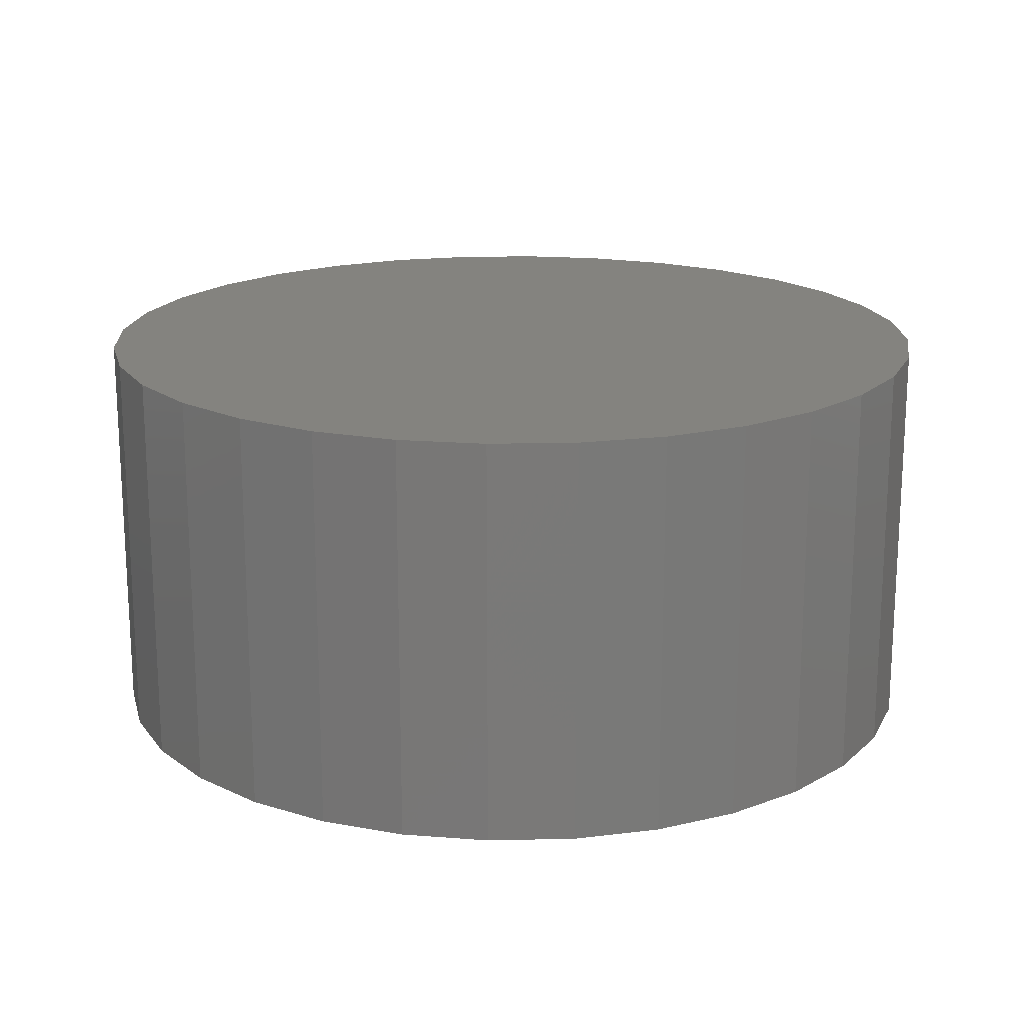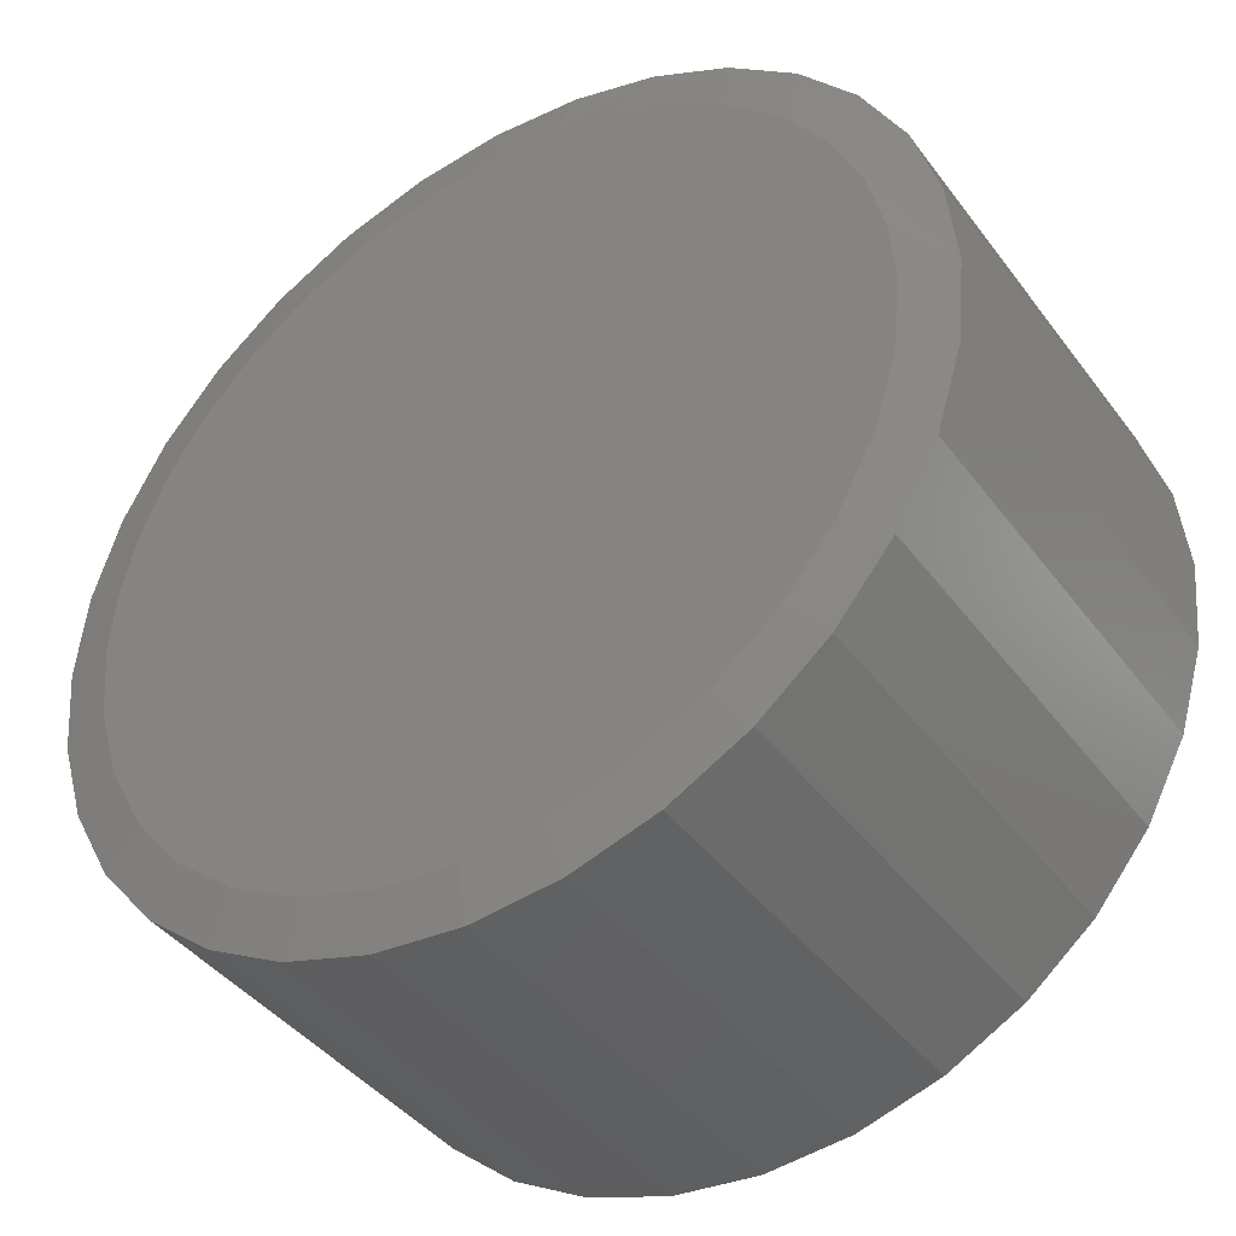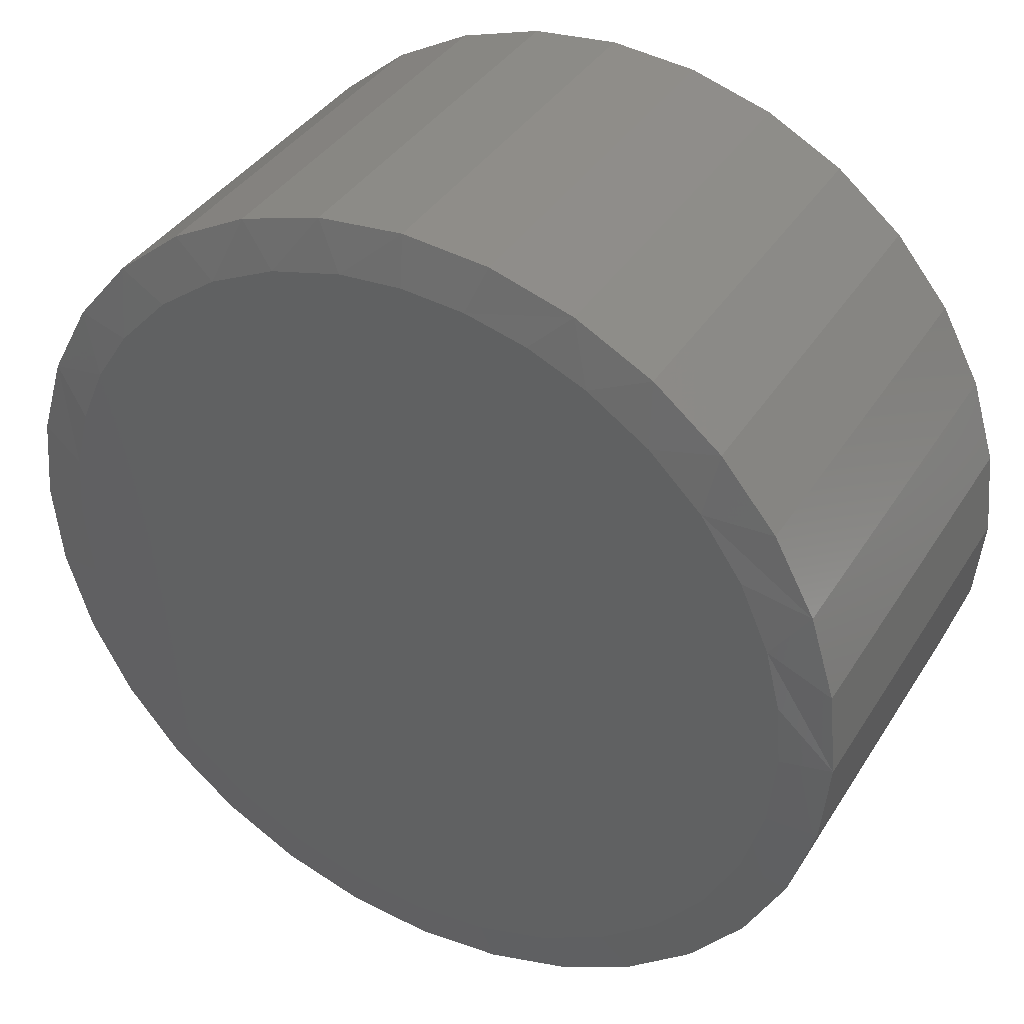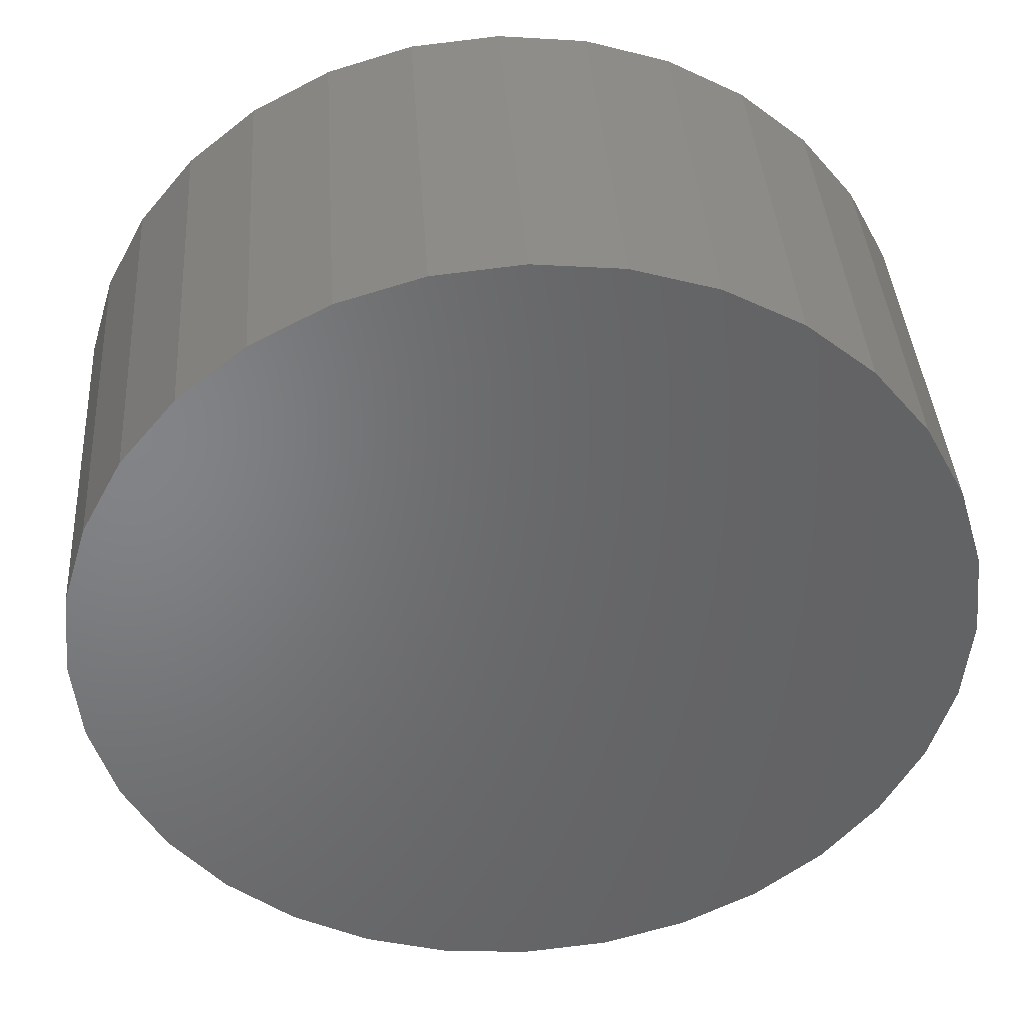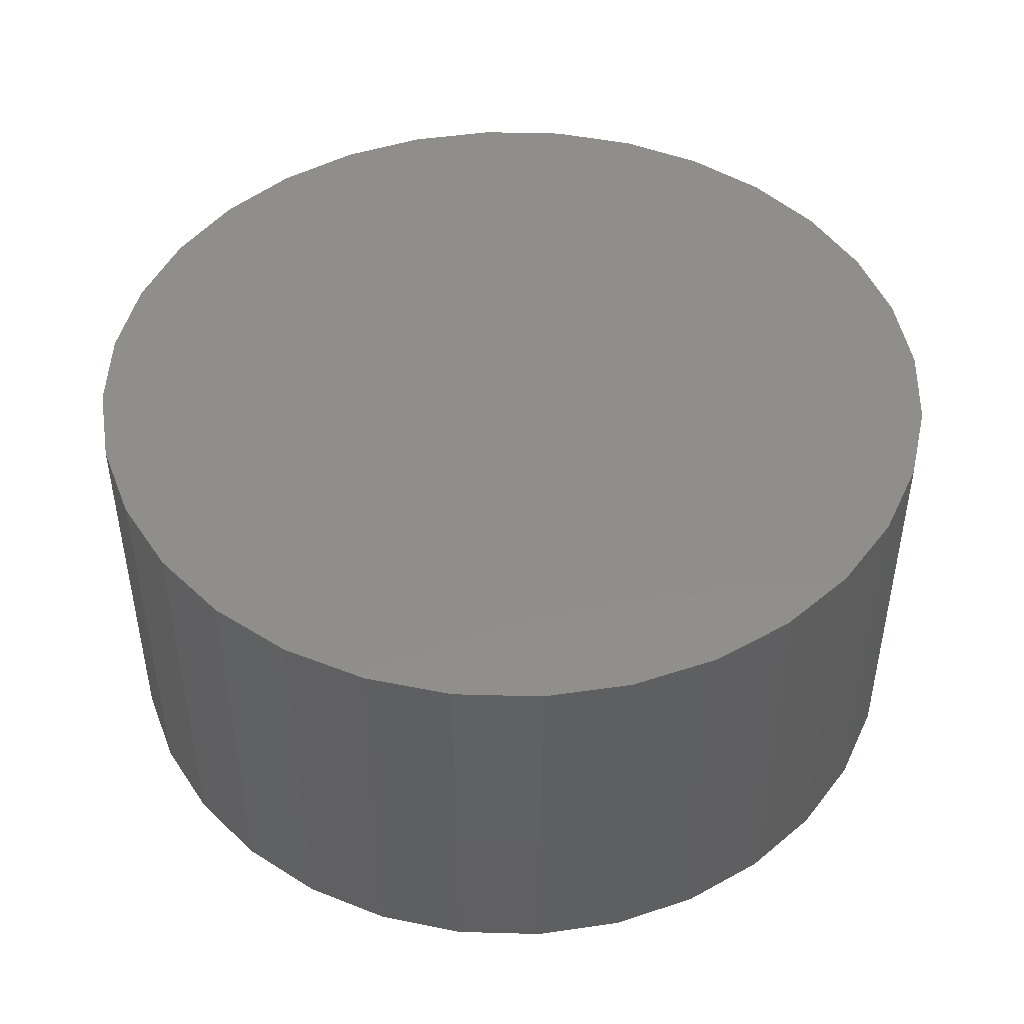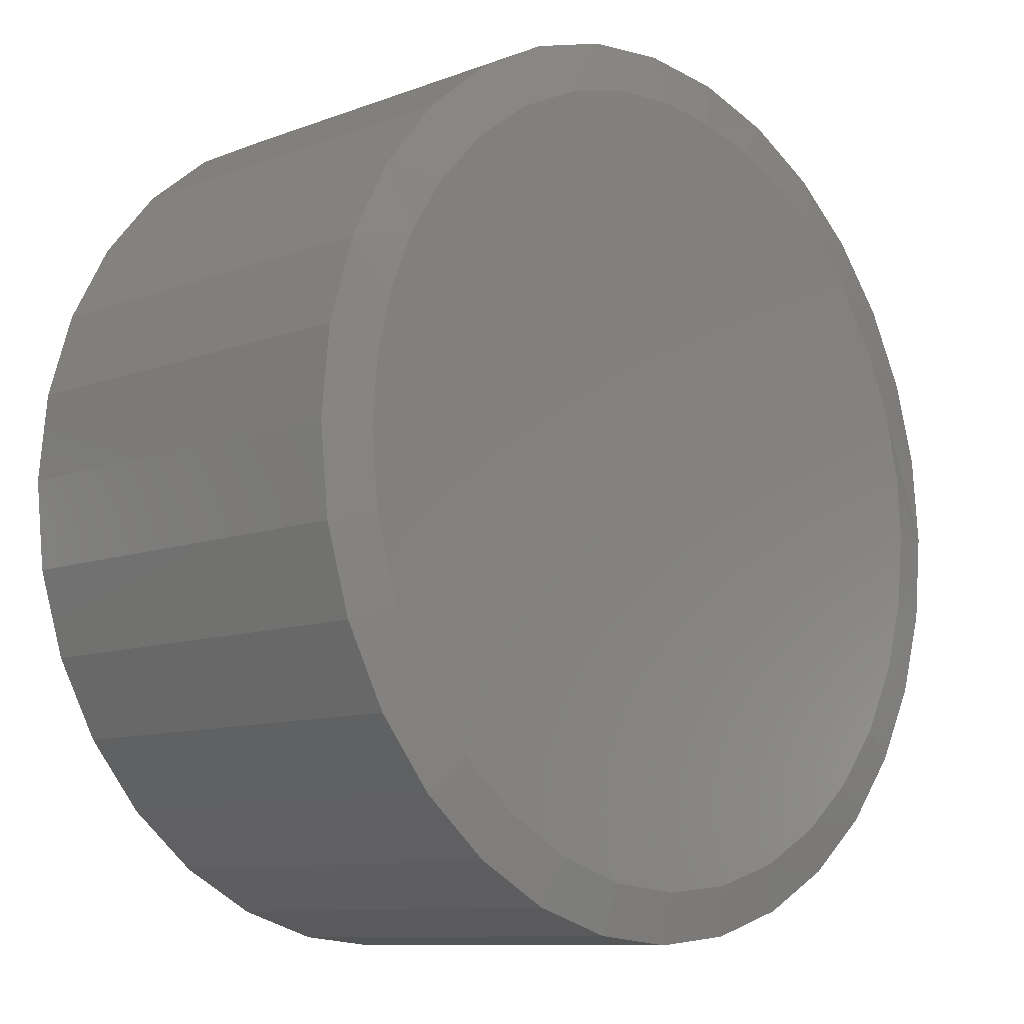
<metadata>
{"format":"stl","ext":"stl","renderer":"f3d","projection":"perspective","resolution":1024,"background":"white","views":[{"elev":18.0,"azim":25.6,"up":"+Z"},{"elev":-41.4,"azim":-146.6,"up":"+Y"},{"elev":37.8,"azim":-151.4,"up":"+Y"},{"elev":38.9,"azim":-3.8,"up":"+Y"},{"elev":46.5,"azim":-150.1,"up":"+Z"},{"elev":-10.0,"azim":133.9,"up":"+Y"}]}
</metadata>
<code>
# stl→obj: 98 verts, 192 faces
v 0.003097 0.5612 0
v 0.09429 0.5546 0
v -0.08797 0.553 0
v 0.007895 -0.5613 0
v -0.1016 -0.5505 0
v 0.1174 -0.5505 0
v -0.2069 -0.5185 0
v 0.2227 -0.5185 0
v -0.3039 -0.4667 0
v 0.3197 -0.4667 0
v -0.389 -0.3969 0
v 0.4048 -0.3969 0
v -0.4588 -0.3118 0
v 0.4746 -0.3118 0
v -0.5106 -0.2148 0
v 0.5264 -0.2148 0
v -0.5426 -0.1095 0
v 0.5584 -0.1095 0
v -0.5534 4.405e-07 0
v 0.5692 -1.196e-16 0
v -0.5462 0.08939 0
v 0.5616 0.09157 0
v -0.5249 0.1765 0
v 0.5393 0.1807 0
v -0.4825 0.2731 0
v 0.5027 0.265 0
v -0.4227 0.36 0
v 0.4528 0.3421 0
v -0.3477 0.4343 0
v 0.3801 0.4201 0
v -0.2601 0.4931 0
v 0.294 0.4829 0
v -0.1765 0.5301 0
v 0.1976 0.5282 0
v 0.6395 -1.547e-16 0.01562
v 0.6395 0 0.6016
v 0.6273 -0.1232 0.01562
v 0.6273 -0.1232 0.6016
v 0.5914 -0.2417 0.01562
v 0.5914 -0.2417 0.6016
v 0.533 -0.3509 0.01562
v 0.533 -0.3509 0.6016
v 0.4545 -0.4466 0.01562
v 0.4545 -0.4466 0.6016
v 0.3588 -0.5251 0.01562
v 0.3588 -0.5251 0.6016
v 0.2496 -0.5835 0.01562
v 0.2496 -0.5835 0.6016
v 0.1311 -0.6194 0.01562
v 0.1311 -0.6194 0.6016
v 0.007895 -0.6316 0.01562
v 0.007895 -0.6316 0.6016
v -0.1153 -0.6194 0.01562
v -0.1153 -0.6194 0.6016
v -0.2338 -0.5835 0.01562
v -0.2338 -0.5835 0.6016
v -0.343 -0.5251 0.01562
v -0.343 -0.5251 0.6016
v -0.4387 -0.4466 0.01562
v -0.4387 -0.4466 0.6016
v -0.5172 -0.3509 0.01562
v -0.5172 -0.3509 0.6016
v -0.5756 -0.2417 0.01562
v -0.5756 -0.2417 0.6016
v -0.6115 -0.1232 0.01562
v -0.6115 -0.1232 0.6016
v -0.6237 7.734e-17 0.01562
v -0.6237 7.734e-17 0.6016
v -0.6115 0.1232 0.01562
v -0.6115 0.1232 0.6016
v -0.5756 0.2417 0.01562
v -0.5756 0.2417 0.6016
v -0.5172 0.3509 0.01562
v -0.5172 0.3509 0.6016
v -0.4387 0.4466 0.01562
v -0.4387 0.4466 0.6016
v -0.343 0.5251 0.01562
v -0.343 0.5251 0.6016
v -0.2338 0.5835 0.01562
v -0.2338 0.5835 0.6016
v -0.1153 0.6194 0.01562
v -0.1153 0.6194 0.6016
v 0.007895 0.6316 0.01562
v 0.007895 0.6316 0.6016
v 0.1311 0.6194 0.01562
v 0.1311 0.6194 0.6016
v 0.2496 0.5835 0.01562
v 0.2496 0.5835 0.6016
v 0.3588 0.5251 0.01562
v 0.3588 0.5251 0.6016
v 0.4545 0.4466 0.01562
v 0.4545 0.4466 0.6016
v 0.533 0.3509 0.01562
v 0.533 0.3509 0.6016
v 0.5914 0.2417 0.01562
v 0.5914 0.2417 0.6016
v 0.6273 0.1232 0.01562
v 0.6273 0.1232 0.6016
f 1 2 3
f 4 5 6
f 6 5 7
f 6 7 8
f 8 7 9
f 8 9 10
f 10 9 11
f 10 11 12
f 12 11 13
f 12 13 14
f 14 13 15
f 14 15 16
f 16 15 17
f 16 17 18
f 18 17 19
f 18 19 20
f 20 19 21
f 20 21 22
f 22 21 23
f 22 23 24
f 24 23 25
f 24 25 26
f 26 25 27
f 26 27 28
f 28 27 29
f 28 29 30
f 30 29 31
f 30 31 32
f 32 31 33
f 32 33 34
f 34 33 3
f 34 3 2
f 35 36 37
f 37 36 38
f 37 38 39
f 39 38 40
f 39 40 41
f 41 40 42
f 41 42 43
f 43 42 44
f 43 44 45
f 45 44 46
f 45 46 47
f 47 46 48
f 47 48 49
f 49 48 50
f 49 50 51
f 51 50 52
f 51 52 53
f 53 52 54
f 53 54 55
f 55 54 56
f 55 56 57
f 57 56 58
f 57 58 59
f 59 58 60
f 59 60 61
f 61 60 62
f 61 62 63
f 63 62 64
f 63 64 65
f 65 64 66
f 65 66 67
f 67 66 68
f 67 68 69
f 69 68 70
f 69 70 71
f 71 70 72
f 71 72 73
f 73 72 74
f 73 74 75
f 75 74 76
f 75 76 77
f 77 76 78
f 77 78 79
f 79 78 80
f 79 80 81
f 81 80 82
f 81 82 83
f 83 82 84
f 83 84 85
f 85 84 86
f 85 86 87
f 87 86 88
f 87 88 89
f 89 88 90
f 89 90 91
f 91 90 92
f 91 92 93
f 93 92 94
f 93 94 95
f 95 94 96
f 95 96 97
f 97 96 98
f 97 98 35
f 35 98 36
f 26 93 95
f 29 75 77
f 29 77 31
f 77 79 31
f 27 71 73
f 73 75 27
f 27 75 29
f 69 71 23
f 23 71 25
f 71 27 25
f 67 69 23
f 67 23 21
f 67 21 19
f 35 20 97
f 97 20 22
f 97 22 95
f 95 22 24
f 95 24 26
f 1 83 2
f 2 83 85
f 2 85 34
f 34 85 87
f 34 87 32
f 32 87 89
f 32 89 30
f 30 89 91
f 30 91 28
f 28 91 93
f 28 93 26
f 83 1 81
f 81 1 3
f 81 3 79
f 79 3 33
f 79 33 31
f 9 57 11
f 6 47 49
f 8 47 6
f 13 61 15
f 15 61 63
f 15 63 17
f 17 63 65
f 17 65 19
f 19 65 67
f 41 14 39
f 39 14 16
f 39 16 37
f 37 16 18
f 37 18 35
f 35 18 20
f 61 13 59
f 59 13 11
f 59 11 57
f 57 9 55
f 55 9 7
f 55 7 53
f 6 49 4
f 4 49 51
f 4 51 5
f 5 51 53
f 5 53 7
f 47 8 45
f 45 8 10
f 45 10 43
f 14 41 12
f 12 41 43
f 12 43 10
f 82 86 84
f 86 82 88
f 88 82 80
f 88 80 90
f 90 80 78
f 90 78 92
f 92 78 76
f 92 76 94
f 94 76 74
f 94 74 96
f 96 74 72
f 96 72 98
f 98 72 70
f 98 70 36
f 36 70 68
f 36 68 38
f 38 68 66
f 38 66 40
f 40 66 64
f 40 64 42
f 42 64 62
f 42 62 44
f 44 62 60
f 44 60 46
f 46 60 58
f 46 58 48
f 48 58 56
f 48 56 50
f 50 56 54
f 50 54 52

</code>
